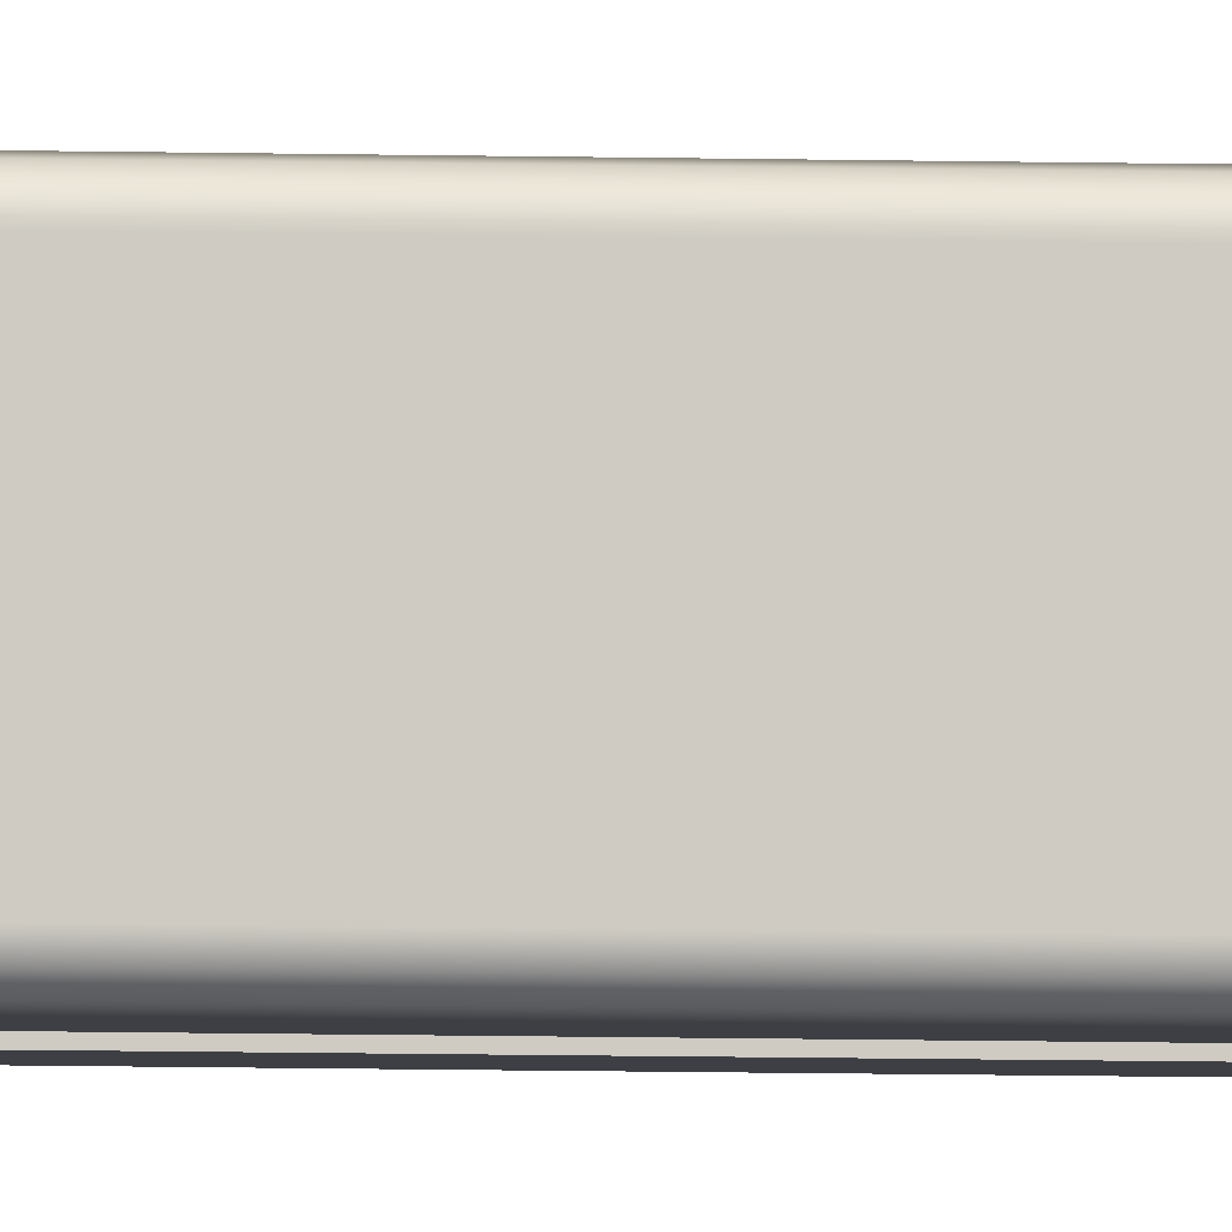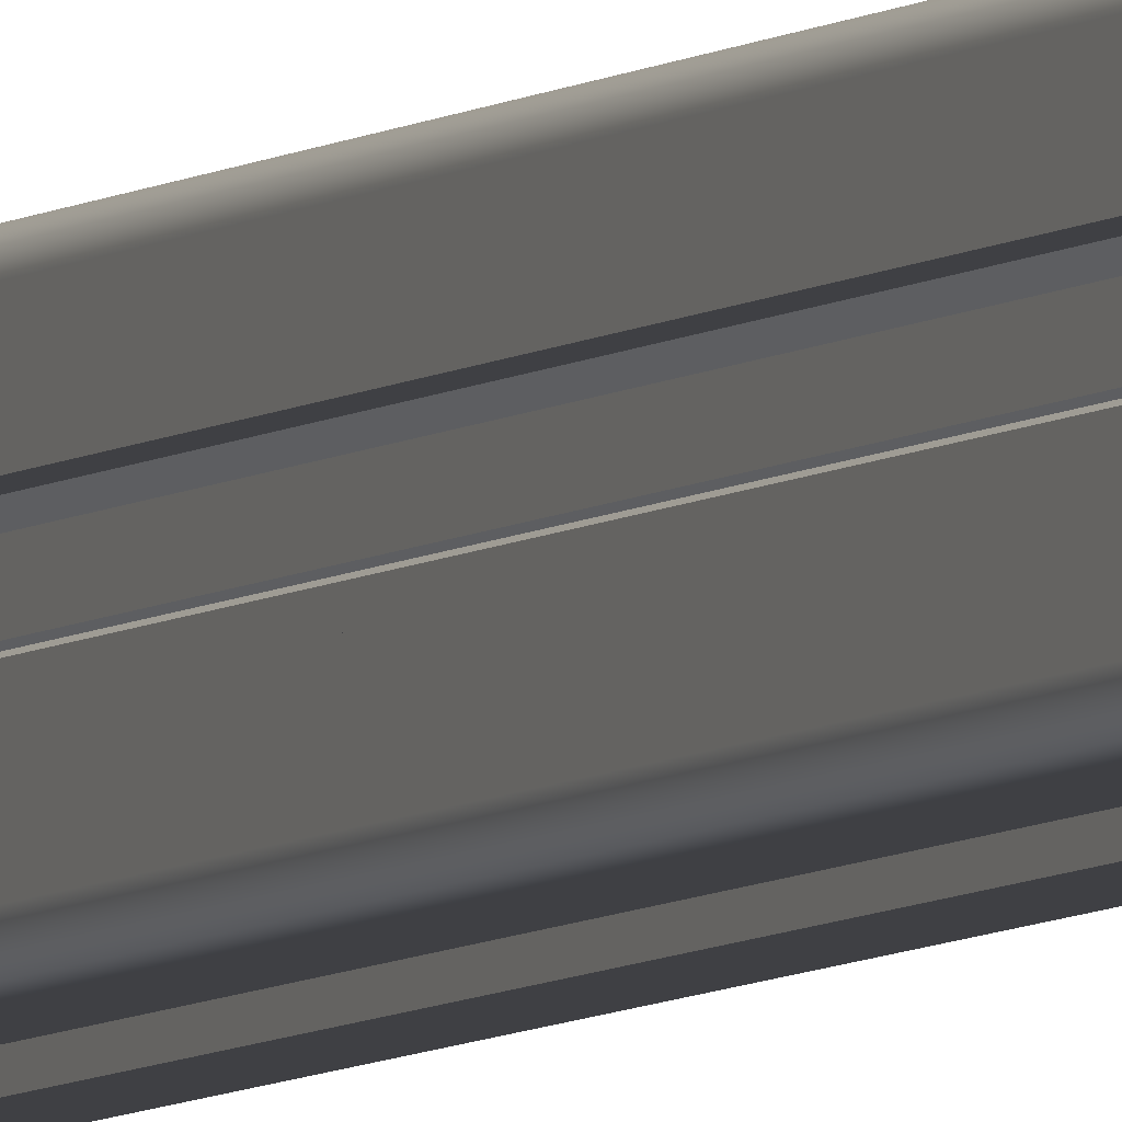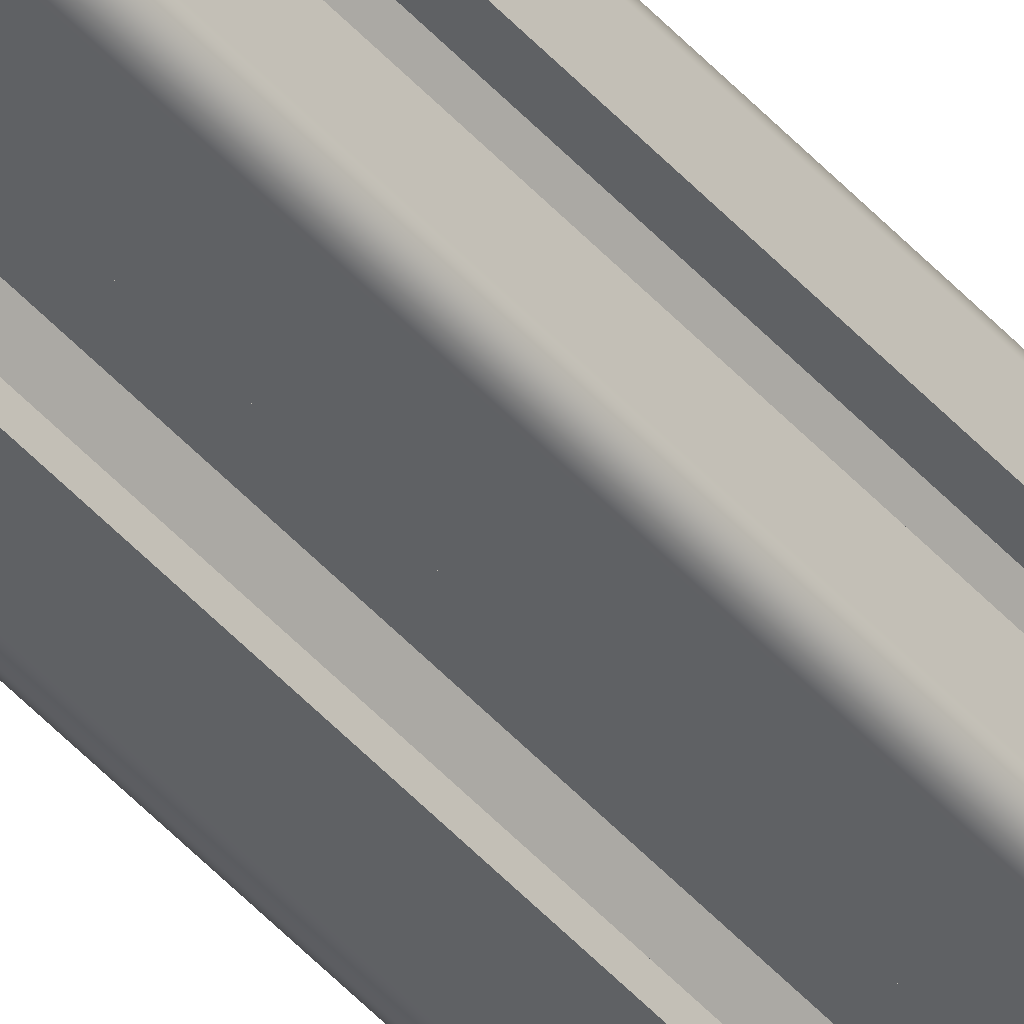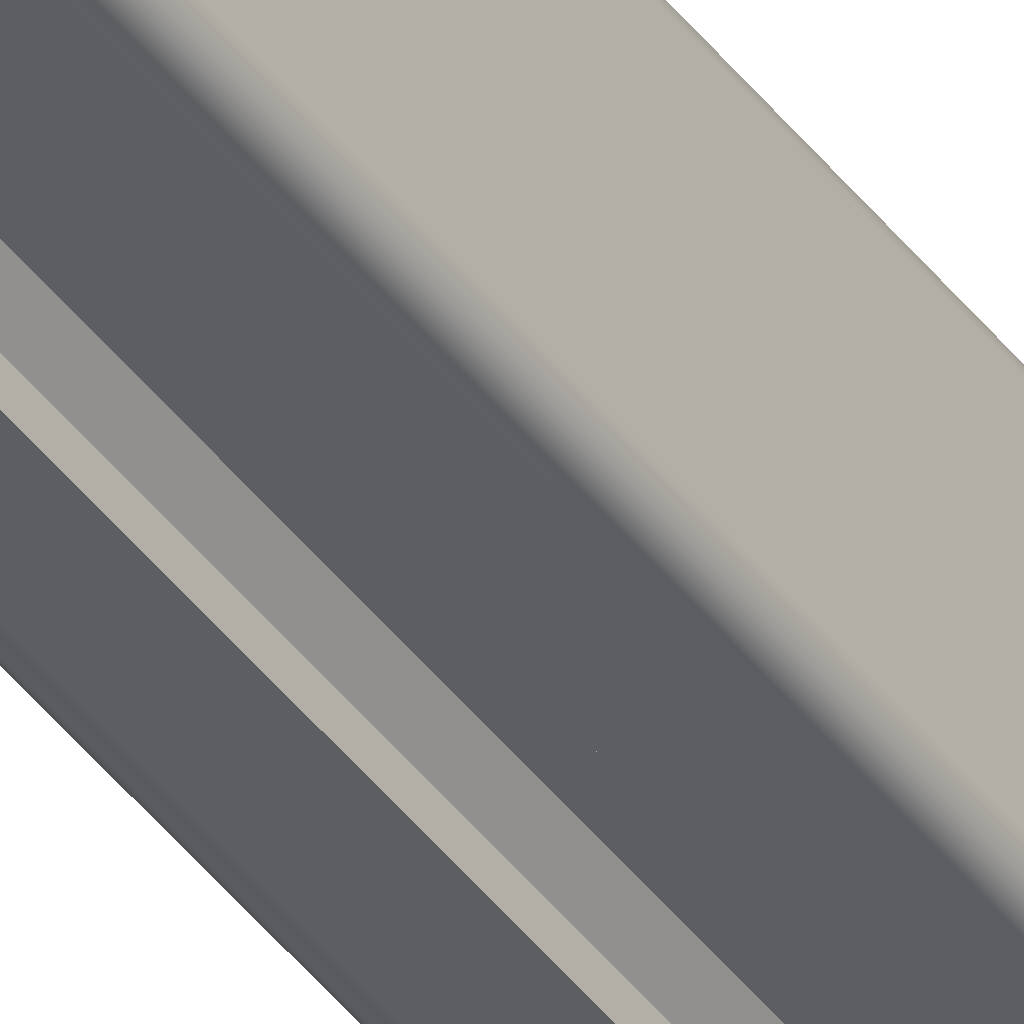
<metadata>
{"format":"obj","ext":"obj","renderer":"f3d","projection":"perspective","resolution":1024,"background":"white","views":[{"elev":-4.4,"azim":82.2,"up":"+Y"},{"elev":-5.1,"azim":-21.6,"up":"+Y"},{"elev":-46.1,"azim":-141.3,"up":"+Y"},{"elev":-38.4,"azim":31.7,"up":"+Y"}]}
</metadata>
<code>
v 0.7 -0.6 0
v 0.8 -0.6 0
v 0.8 -0.6 -100
v 0.7 -0.6 -100
v 0.4 -0.3 0
v 0.7 -0.6 0
v 0.7 -0.6 -100
v 0.4 -0.3 -100
v 0.4 -0.02247 0
v 0.4 -0.3 0
v 0.4 -0.3 -100
v 0.4 -0.02247 -100
v 0.3775 -1.116e-16 0
v 0.4 -0.02247 0
v 0.4 -0.02247 -100
v 0.3775 -1.116e-16 -100
v 0.4 0.02247 0
v 0.3775 -1.116e-16 0
v 0.3775 -1.116e-16 -100
v 0.4 0.02247 -100
v 0.4 0.2 0
v 0.4 0.02247 0
v 0.4 0.02247 -100
v 0.4 0.2 -100
v 0.2 0.4 0
v 0.3 0.3732 0
v 0.3732 0.3 0
v 0.4 0.2 0
v 0.4 0.2 -100
v 0.3732 0.3 -100
v 0.3 0.3732 -100
v 0.2 0.4 -100
v 0.02247 0.4 0
v 0.2 0.4 0
v 0.2 0.4 -100
v 0.02247 0.4 -100
v 2.776e-17 0.3775 0
v 0.02247 0.4 0
v 0.02247 0.4 -100
v 2.776e-17 0.3775 -100
v -0.02247 0.4 0
v 2.776e-17 0.3775 0
v 2.776e-17 0.3775 -100
v -0.02247 0.4 -100
v -0.3 0.4 0
v -0.02247 0.4 0
v -0.02247 0.4 -100
v -0.3 0.4 -100
v -0.6 0.7 0
v -0.3 0.4 0
v -0.3 0.4 -100
v -0.6 0.7 -100
v -0.6 0.8 0
v -0.6 0.7 0
v -0.6 0.7 -100
v -0.6 0.8 -100
v 0.7 0.8 0
v -0.6 0.8 0
v -0.6 0.8 -100
v 0.7 0.8 -100
v 0.8 0.7 0
v 0.7866 0.75 0
v 0.75 0.7866 0
v 0.7 0.8 0
v 0.7 0.8 -100
v 0.75 0.7866 -100
v 0.7866 0.75 -100
v 0.8 0.7 -100
v 0.8 -0.6 0
v 0.8 0.7 0
v 0.8 0.7 -100
v 0.8 -0.6 -100
v -0.21 -2.572e-17 -100
v -0.06489 0.1997 -100
v 0.1699 0.1234 -100
v 0.1699 -0.1234 -100
v -0.06489 -0.1997 -100
v -0.21 -2.572e-17 0
v -0.06489 -0.1997 0
v 0.1699 -0.1234 0
v 0.1699 0.1234 0
v -0.06489 0.1997 0
v -0.21 -2.572e-17 -100
v -0.21 -2.572e-17 0
v -1 0.3 0
v -1 0.8 0
v -1 0.8 -100
v -1 0.3 -100
v -0.8 0.3 0
v -1 0.3 0
v -1 0.3 -100
v -0.8 0.3 -100
v -0.8 0.6 0
v -0.8 0.3 0
v -0.8 0.3 -100
v -0.8 0.6 -100
v -0.7 0.6 0
v -0.8 0.6 0
v -0.8 0.6 -100
v -0.7 0.6 -100
v -0.4 0.3 0
v -0.7 0.6 0
v -0.7 0.6 -100
v -0.4 0.3 -100
v -0.4 0.02247 0
v -0.4 0.3 0
v -0.4 0.3 -100
v -0.4 0.02247 -100
v -0.3775 1.116e-16 0
v -0.4 0.02247 0
v -0.4 0.02247 -100
v -0.3775 1.116e-16 -100
v -0.4 -0.02247 0
v -0.3775 1.116e-16 0
v -0.3775 1.116e-16 -100
v -0.4 -0.02247 -100
v -0.4 -0.3 0
v -0.4 -0.02247 0
v -0.4 -0.02247 -100
v -0.4 -0.3 -100
v -0.7 -0.6 0
v -0.4 -0.3 0
v -0.4 -0.3 -100
v -0.7 -0.6 -100
v -0.8 -0.6 0
v -0.7 -0.6 0
v -0.7 -0.6 -100
v -0.8 -0.6 -100
v -0.8 -0.3 0
v -0.8 -0.6 0
v -0.8 -0.6 -100
v -0.8 -0.3 -100
v -1 -0.3 0
v -0.8 -0.3 0
v -0.8 -0.3 -100
v -1 -0.3 -100
v -1 -0.8 0
v -1 -0.3 0
v -1 -0.3 -100
v -1 -0.8 -100
v -0.8 -1 0
v -0.9 -0.9732 0
v -0.9732 -0.9 0
v -1 -0.8 0
v -1 -0.8 -100
v -0.9732 -0.9 -100
v -0.9 -0.9732 -100
v -0.8 -1 -100
v -0.3 -1 0
v -0.8 -1 0
v -0.8 -1 -100
v -0.3 -1 -100
v -0.3 -0.8 0
v -0.3 -1 0
v -0.3 -1 -100
v -0.3 -0.8 -100
v -0.6 -0.8 0
v -0.3 -0.8 0
v -0.3 -0.8 -100
v -0.6 -0.8 -100
v -0.6 -0.7 0
v -0.6 -0.8 0
v -0.6 -0.8 -100
v -0.6 -0.7 -100
v -0.3 -0.4 0
v -0.6 -0.7 0
v -0.6 -0.7 -100
v -0.3 -0.4 -100
v -0.02247 -0.4 0
v -0.3 -0.4 0
v -0.3 -0.4 -100
v -0.02247 -0.4 -100
v -7.399e-17 -0.3775 0
v -0.02247 -0.4 0
v -0.02247 -0.4 -100
v -8.327e-17 -0.3775 -100
v 0.02247 -0.4 0
v -7.399e-17 -0.3775 0
v -8.327e-17 -0.3775 -100
v 0.02247 -0.4 -100
v 0.3 -0.4 0
v 0.02247 -0.4 0
v 0.02247 -0.4 -100
v 0.3 -0.4 -100
v 0.6 -0.7 0
v 0.3 -0.4 0
v 0.3 -0.4 -100
v 0.6 -0.7 -100
v 0.6 -0.8 0
v 0.6 -0.7 0
v 0.6 -0.7 -100
v 0.6 -0.8 -100
v 0.3 -0.8 0
v 0.6 -0.8 0
v 0.6 -0.8 -100
v 0.3 -0.8 -100
v 0.3 -1 0
v 0.3 -0.8 0
v 0.3 -0.8 -100
v 0.3 -1 -100
v 0.8 -1 0
v 0.3 -1 0
v 0.3 -1 -100
v 0.8 -1 -100
v 1 -0.8 0
v 0.9732 -0.9 0
v 0.9 -0.9732 0
v 0.8 -1 0
v 0.8 -1 -100
v 0.9 -0.9732 -100
v 0.9732 -0.9 -100
v 1 -0.8 -100
v 1 0.8 0
v 1 -0.8 0
v 1 -0.8 -100
v 1 0.8 -100
v 0.8 1 0
v 0.9 0.9732 0
v 0.9732 0.9 0
v 1 0.8 0
v 1 0.8 -100
v 0.9732 0.9 -100
v 0.9 0.9732 -100
v 0.8 1 -100
v -0.8 1 0
v 0.8 1 0
v 0.8 1 -100
v -0.8 1 -100
v -1 0.8 0
v -0.9732 0.9 0
v -0.9 0.9732 0
v -0.8 1 0
v -0.8 1 -100
v -0.9 0.9732 -100
v -0.9732 0.9 -100
v -1 0.8 -100
v -0.21 -2.572e-17 0
v -0.06489 0.1997 0
v 0.1699 0.1234 0
v 0.1699 -0.1234 0
v -0.06489 -0.1997 0
v 0.8 0.7 0
v 0.8 -0.6 0
v 0.7 -0.6 0
v 0.4 -0.3 0
v 0.4 -0.02247 0
v 0.3775 -1.116e-16 0
v 0.4 0.02247 0
v 0.4 0.2 0
v 0.3732 0.3 0
v 0.3 0.3732 0
v 0.2 0.4 0
v 0.02247 0.4 0
v 2.776e-17 0.3775 0
v -0.02247 0.4 0
v -0.3 0.4 0
v -0.6 0.7 0
v -0.6 0.8 0
v 0.7 0.8 0
v 0.75 0.7866 0
v 0.7866 0.75 0
v -0.8 1 0
v -0.9 0.9732 0
v -0.9732 0.9 0
v -1 0.8 0
v -1 0.3 0
v -0.8 0.3 0
v -0.8 0.6 0
v -0.7 0.6 0
v -0.4 0.3 0
v -0.4 0.02247 0
v -0.3775 1.116e-16 0
v -0.4 -0.02247 0
v -0.4 -0.3 0
v -0.7 -0.6 0
v -0.8 -0.6 0
v -0.8 -0.3 0
v -1 -0.3 0
v -1 -0.8 0
v -0.9732 -0.9 0
v -0.9 -0.9732 0
v -0.8 -1 0
v -0.3 -1 0
v -0.3 -0.8 0
v -0.6 -0.8 0
v -0.6 -0.7 0
v -0.3 -0.4 0
v -0.02247 -0.4 0
v -7.399e-17 -0.3775 0
v 0.02247 -0.4 0
v 0.3 -0.4 0
v 0.6 -0.7 0
v 0.6 -0.8 0
v 0.3 -0.8 0
v 0.3 -1 0
v 0.8 -1 0
v 0.9 -0.9732 0
v 0.9732 -0.9 0
v 1 -0.8 0
v 1 0.8 0
v 0.9732 0.9 0
v 0.9 0.9732 0
v 0.8 1 0
v -0.21 -2.572e-17 -100
v -0.06489 -0.1997 -100
v 0.1699 -0.1234 -100
v 0.1699 0.1234 -100
v -0.06489 0.1997 -100
v 0.8 -0.6 -100
v 0.8 0.7 -100
v 0.7866 0.75 -100
v 0.75 0.7866 -100
v 0.7 0.8 -100
v -0.6 0.8 -100
v -0.6 0.7 -100
v -0.3 0.4 -100
v -0.02247 0.4 -100
v 2.776e-17 0.3775 -100
v 0.02247 0.4 -100
v 0.2 0.4 -100
v 0.3 0.3732 -100
v 0.3732 0.3 -100
v 0.4 0.2 -100
v 0.4 0.02247 -100
v 0.3775 -1.116e-16 -100
v 0.4 -0.02247 -100
v 0.4 -0.3 -100
v 0.7 -0.6 -100
v -1 0.8 -100
v -0.9732 0.9 -100
v -0.9 0.9732 -100
v -0.8 1 -100
v 0.8 1 -100
v 0.9 0.9732 -100
v 0.9732 0.9 -100
v 1 0.8 -100
v 1 -0.8 -100
v 0.9732 -0.9 -100
v 0.9 -0.9732 -100
v 0.8 -1 -100
v 0.3 -1 -100
v 0.3 -0.8 -100
v 0.6 -0.8 -100
v 0.6 -0.7 -100
v 0.3 -0.4 -100
v 0.02247 -0.4 -100
v -8.327e-17 -0.3775 -100
v -0.02247 -0.4 -100
v -0.3 -0.4 -100
v -0.6 -0.7 -100
v -0.6 -0.8 -100
v -0.3 -0.8 -100
v -0.3 -1 -100
v -0.8 -1 -100
v -0.9 -0.9732 -100
v -0.9732 -0.9 -100
v -1 -0.8 -100
v -1 -0.3 -100
v -0.8 -0.3 -100
v -0.8 -0.6 -100
v -0.7 -0.6 -100
v -0.4 -0.3 -100
v -0.4 -0.02247 -100
v -0.3775 1.116e-16 -100
v -0.4 0.02247 -100
v -0.4 0.3 -100
v -0.7 0.6 -100
v -0.8 0.6 -100
v -0.8 0.3 -100
v -1 0.3 -100
g 3306845c-e2a4-11ea-989e-54bf646e7e1f
f 1 2 4
f 4 2 3
g 33072080-e2a4-11ea-b362-54bf646e7e1f
f 5 6 8
f 8 6 7
g 3307bcc8-e2a4-11ea-b2b8-54bf646e7e1f
f 9 10 12
f 12 10 11
g 33088050-e2a4-11ea-9808-54bf646e7e1f
f 13 14 16
f 16 14 15
g 330b1848-e2a4-11ea-87e9-54bf646e7e1f
f 17 18 20
f 20 18 19
g 330c02de-e2a4-11ea-92f9-54bf646e7e1f
f 21 22 24
f 24 22 23
g 330cc624-e2a4-11ea-8cb3-54bf646e7e1f
f 32 25 31
f 31 25 26
f 31 26 27
f 28 29 27
f 27 29 30
f 27 30 31
g 330d897a-e2a4-11ea-a4d6-54bf646e7e1f
f 33 34 36
f 36 34 35
g 330e4cd2-e2a4-11ea-9d00-54bf646e7e1f
f 37 38 40
f 40 38 39
g 330f36fa-e2a4-11ea-8a0b-54bf646e7e1f
f 41 42 44
f 44 42 43
g 330ffa66-e2a4-11ea-a205-54bf646e7e1f
f 45 46 48
f 48 46 47
g 3310e4e2-e2a4-11ea-a6e4-54bf646e7e1f
f 49 50 52
f 52 50 51
g 3311cf40-e2a4-11ea-8049-54bf646e7e1f
f 53 54 56
f 56 54 55
g 3312e0ae-e2a4-11ea-8d46-54bf646e7e1f
f 57 58 60
f 60 58 59
g 3313f218-e2a4-11ea-a35f-54bf646e7e1f
f 68 61 67
f 67 61 62
f 67 62 66
f 66 62 63
f 66 63 65
f 65 63 64
g 331503ae-e2a4-11ea-adae-54bf646e7e1f
f 69 70 72
f 72 70 71
g 33163c42-e2a4-11ea-aea8-54bf646e7e1f
f 74 82 73
f 73 82 84
f 83 78 77
f 77 78 79
f 77 79 76
f 76 79 80
f 76 80 75
f 75 80 81
f 75 81 74
f 74 81 82
g 331774d2-e2a4-11ea-bc19-54bf646e7e1f
f 85 86 88
f 88 86 87
g 3318ad5c-e2a4-11ea-85d0-54bf646e7e1f
f 89 90 92
f 92 90 91
g 3319e5dc-e2a4-11ea-b912-54bf646e7e1f
f 93 94 96
f 96 94 95
g 331b457a-e2a4-11ea-a936-54bf646e7e1f
f 97 98 100
f 100 98 99
g 331c7e1a-e2a4-11ea-bd39-54bf646e7e1f
f 101 102 104
f 104 102 103
g 331dddb4-e2a4-11ea-a535-54bf646e7e1f
f 105 106 108
f 108 106 107
g 331f6466-e2a4-11ea-8cbe-54bf646e7e1f
f 109 110 112
f 112 110 111
g 3320c406-e2a4-11ea-b3e8-54bf646e7e1f
f 113 114 116
f 116 114 115
g 33224ab0-e2a4-11ea-b483-54bf646e7e1f
f 117 118 120
f 120 118 119
g 3325cd5c-e2a4-11ea-9e4b-54bf646e7e1f
f 121 122 124
f 124 122 123
g 33277b1c-e2a4-11ea-9f26-54bf646e7e1f
f 125 126 128
f 128 126 127
g 332928c6-e2a4-11ea-97c3-54bf646e7e1f
f 129 130 132
f 132 130 131
g 332aaf86-e2a4-11ea-8646-54bf646e7e1f
f 133 134 136
f 136 134 135
g 332c5d2e-e2a4-11ea-b845-54bf646e7e1f
f 137 138 140
f 140 138 139
g 332e802c-e2a4-11ea-8aae-54bf646e7e1f
f 148 141 147
f 147 141 142
f 147 142 143
f 144 145 143
f 143 145 146
f 143 146 147
g 33307c24-e2a4-11ea-9d4a-54bf646e7e1f
f 149 150 152
f 152 150 151
g 33329f18-e2a4-11ea-bc7d-54bf646e7e1f
f 153 154 156
f 156 154 155
g 3334c1dc-e2a4-11ea-8d6a-54bf646e7e1f
f 157 158 160
f 160 158 159
g 3336e4ca-e2a4-11ea-a549-54bf646e7e1f
f 161 162 164
f 164 162 163
g 3338e0a4-e2a4-11ea-a84e-54bf646e7e1f
f 165 166 168
f 168 166 167
g 333adc8c-e2a4-11ea-bd85-54bf646e7e1f
f 169 170 172
f 172 170 171
g 333cd88c-e2a4-11ea-b33f-54bf646e7e1f
f 173 174 176
f 176 174 175
g 333ed462-e2a4-11ea-ae69-54bf646e7e1f
f 177 178 180
f 180 178 179
g 3340f740-e2a4-11ea-b057-54bf646e7e1f
f 181 182 184
f 184 182 183
g 3342f348-e2a4-11ea-8ddb-54bf646e7e1f
f 185 186 188
f 188 186 187
g 33451640-e2a4-11ea-a287-54bf646e7e1f
f 189 190 192
f 192 190 191
g 33476046-e2a4-11ea-ba93-54bf646e7e1f
f 193 194 196
f 196 194 195
g 334a468a-e2a4-11ea-82d7-54bf646e7e1f
f 197 198 200
f 200 198 199
g 334cdeb4-e2a4-11ea-b56f-54bf646e7e1f
f 201 202 204
f 204 202 203
g 334f76dc-e2a4-11ea-9d2a-54bf646e7e1f
f 212 205 211
f 211 205 206
f 211 206 207
f 208 209 207
f 207 209 210
f 207 210 211
g 33540ae2-e2a4-11ea-baa0-54bf646e7e1f
f 213 214 216
f 216 214 215
g 3356a2e8-e2a4-11ea-af5c-54bf646e7e1f
f 224 217 223
f 223 217 218
f 223 218 219
f 220 221 219
f 219 221 222
f 219 222 223
g 3359623e-e2a4-11ea-8f63-54bf646e7e1f
f 225 226 228
f 228 226 227
g 335c2166-e2a4-11ea-a62a-54bf646e7e1f
f 236 229 235
f 235 229 230
f 235 230 231
f 232 233 231
f 231 233 234
f 231 234 235
g 335f07b4-e2a4-11ea-8fcb-54bf646e7e1f
f 238 270 237
f 237 270 271
f 237 271 272
f 239 254 238
f 238 254 255
f 238 255 256
f 240 247 239
f 239 247 248
f 239 248 249
f 241 289 240
f 240 289 290
f 240 290 291
f 237 274 241
f 241 274 287
f 241 287 288
f 261 242 300
f 300 242 243
f 300 243 299
f 299 243 293
f 299 293 298
f 298 293 297
f 297 293 296
f 296 293 295
f 295 293 294
f 293 243 292
f 292 243 244
f 292 244 291
f 291 244 245
f 291 245 240
f 240 245 246
f 240 246 247
f 249 250 239
f 239 250 251
f 239 251 252
f 253 254 252
f 252 254 239
f 257 269 256
f 256 269 270
f 256 270 238
f 269 257 268
f 268 257 258
f 268 258 265
f 265 258 264
f 264 258 263
f 263 258 262
f 262 258 303
f 303 258 259
f 303 259 260
f 261 301 260
f 260 301 302
f 260 302 303
f 301 261 300
f 265 266 268
f 268 266 267
f 272 273 237
f 237 273 274
f 274 275 287
f 287 275 286
f 286 275 276
f 286 276 285
f 285 276 279
f 285 279 280
f 277 278 276
f 276 278 279
f 280 281 285
f 285 281 282
f 285 282 283
f 283 284 285
f 288 289 241
g 3361edfe-e2a4-11ea-b33b-54bf646e7e1f
f 305 362 304
f 304 362 363
f 304 363 364
f 306 347 305
f 305 347 348
f 305 348 349
f 307 325 306
f 306 325 326
f 306 326 327
f 308 318 307
f 307 318 320
f 307 320 321
f 304 366 308
f 308 366 316
f 308 316 317
f 310 336 309
f 309 336 337
f 309 337 343
f 343 337 338
f 343 338 339
f 310 311 336
f 336 311 335
f 335 311 312
f 335 312 334
f 334 312 333
f 333 312 313
f 333 313 314
f 315 368 314
f 314 368 329
f 314 329 330
f 368 315 367
f 367 315 316
f 367 316 366
f 317 318 308
f 318 319 320
f 321 322 307
f 307 322 323
f 307 323 324
f 324 325 307
f 306 327 345
f 345 327 328
f 345 328 344
f 344 328 309
f 344 309 343
f 330 331 314
f 314 331 332
f 314 332 333
f 339 340 343
f 343 340 341
f 343 341 342
f 345 346 306
f 306 346 347
f 350 361 349
f 349 361 362
f 349 362 305
f 361 350 360
f 360 350 351
f 360 351 357
f 357 351 356
f 356 351 355
f 355 351 354
f 354 351 353
f 353 351 352
f 357 358 360
f 360 358 359
f 364 365 304
f 304 365 366
f 369 370 368
f 368 370 329

</code>
